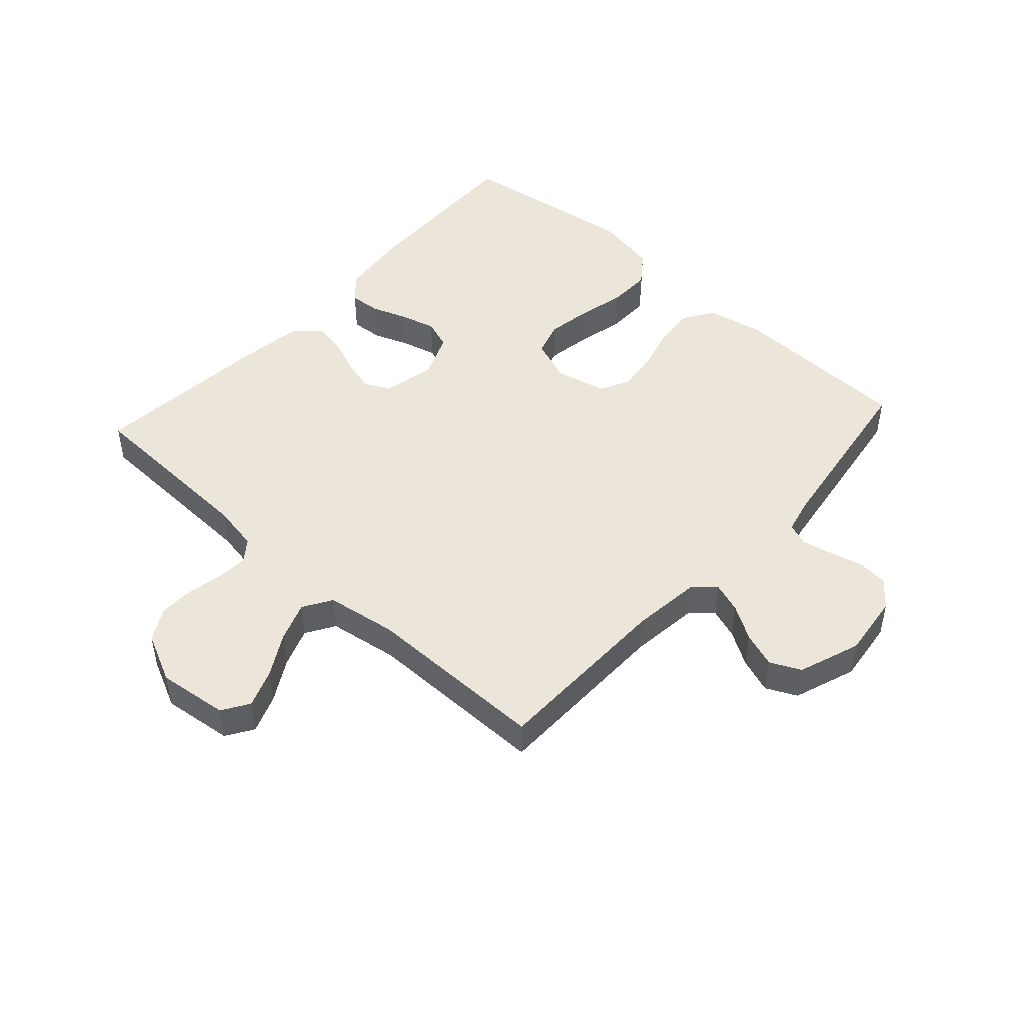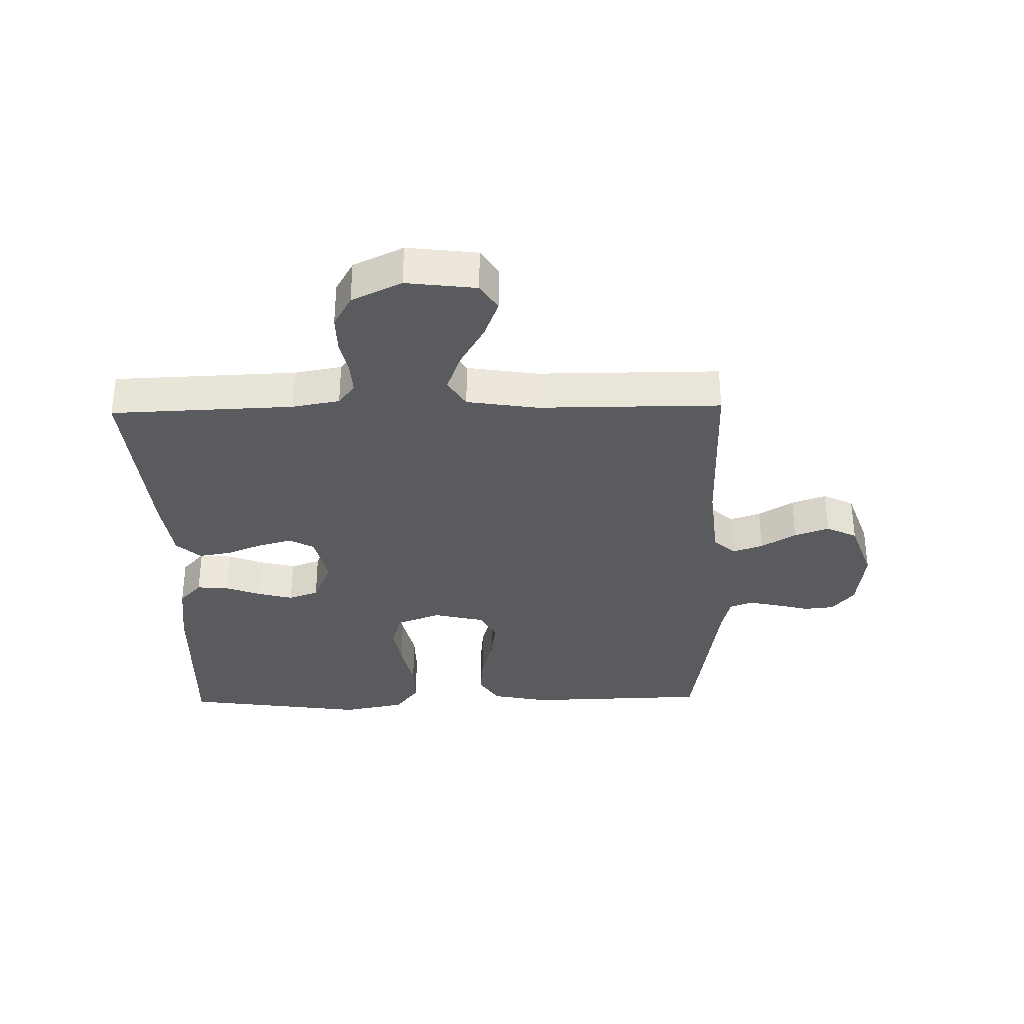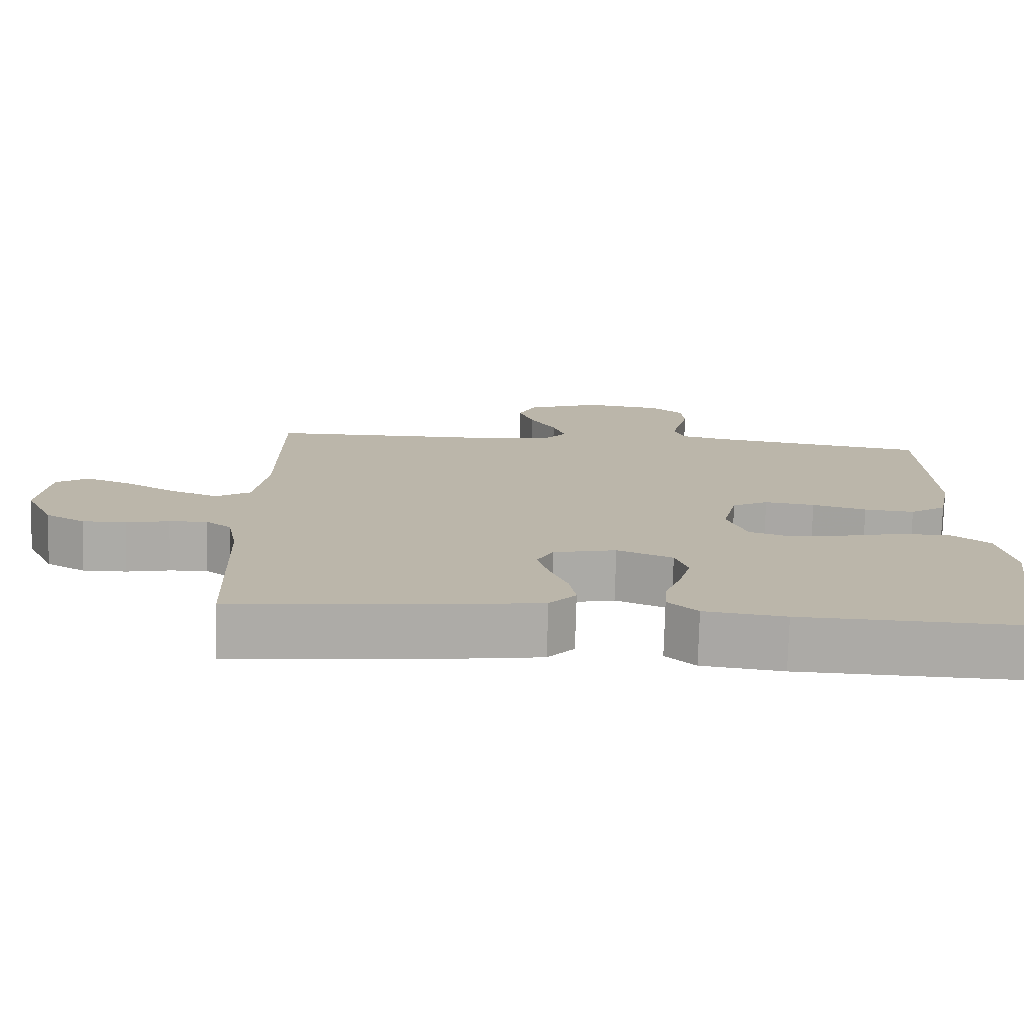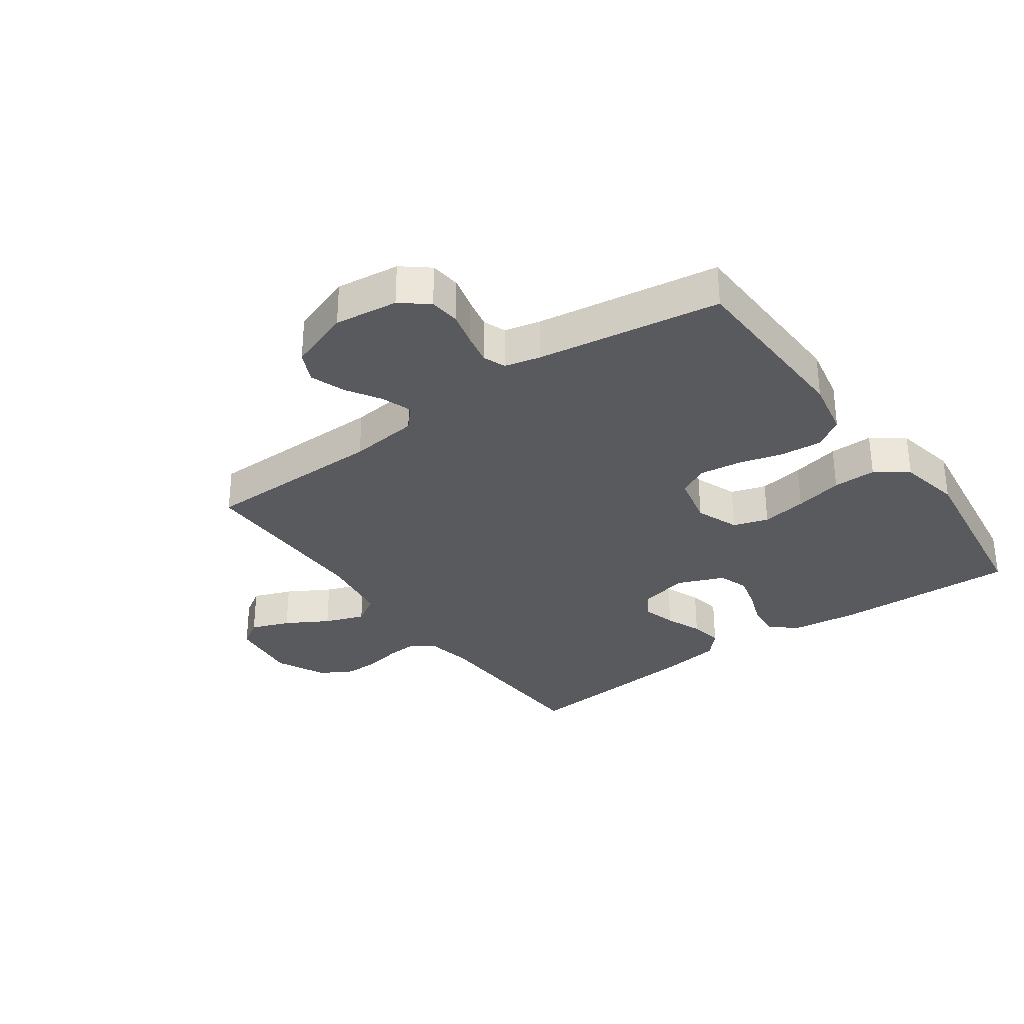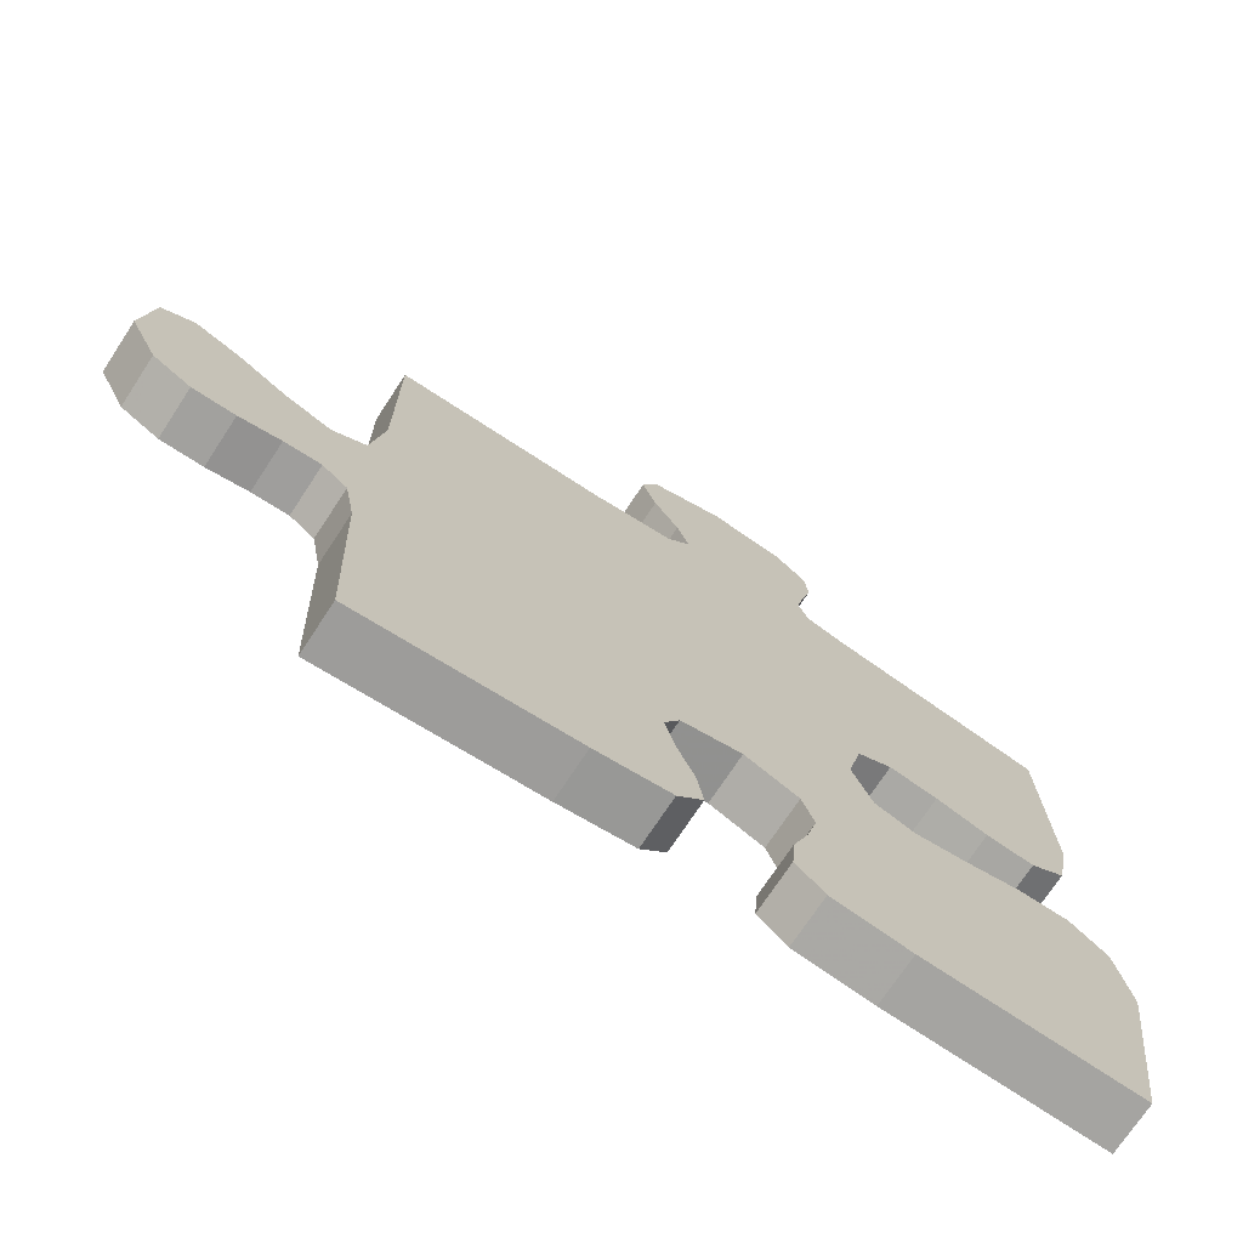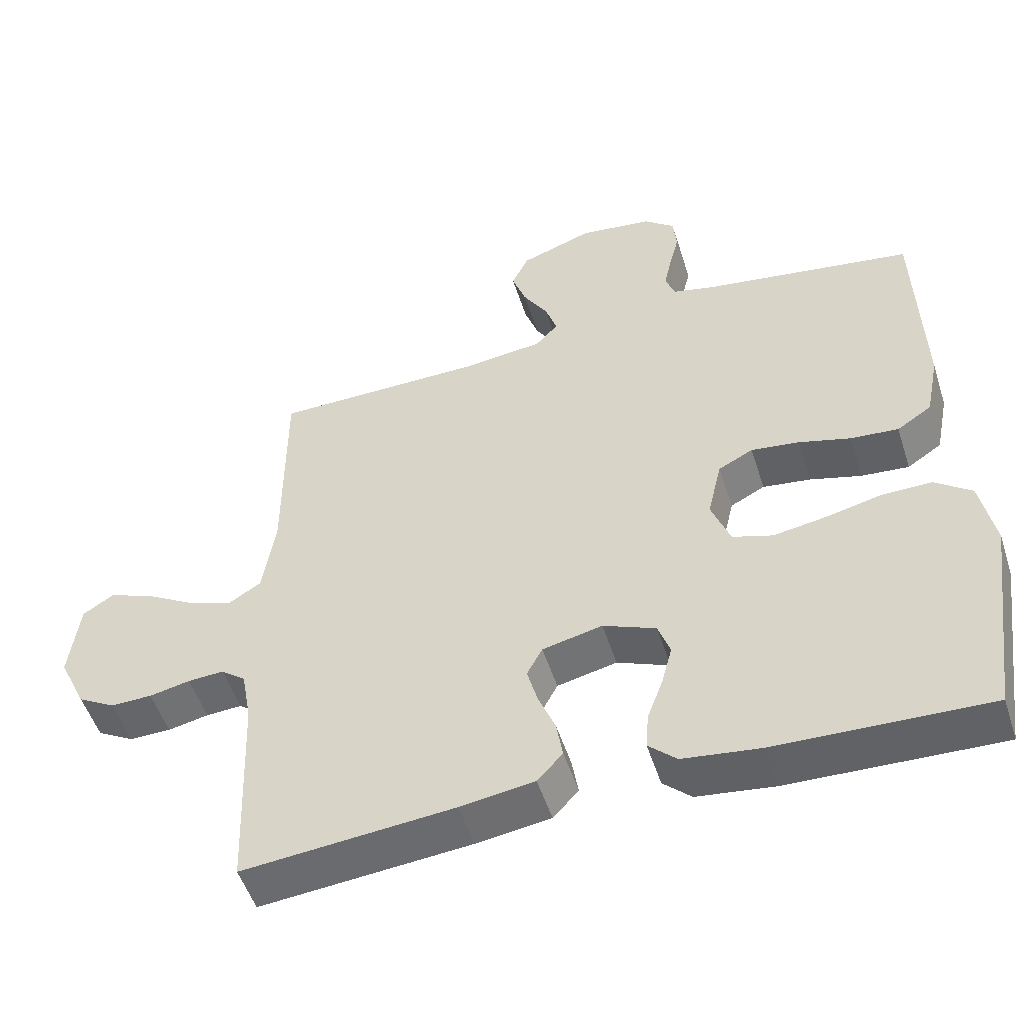
<metadata>
{"format":"obj","ext":"obj","renderer":"f3d","projection":"perspective","resolution":1024,"background":"white","views":[{"elev":47.5,"azim":-47.7,"up":"+Y"},{"elev":-33.5,"azim":-88.8,"up":"+Y"},{"elev":-76.2,"azim":-1.6,"up":"+Z"},{"elev":-31.6,"azim":35.8,"up":"+Y"},{"elev":-72.5,"azim":-33.3,"up":"+Z"},{"elev":-51.5,"azim":17.6,"up":"+Z"}]}
</metadata>
<code>
v -0.5 0.07 0.5
v -0.2 0.07 0.503
v -0.086 0.07 0.516
v -0.054 0.07 0.551
v -0.071 0.07 0.601
v -0.106 0.07 0.658
v -0.126 0.07 0.715
v -0.102 0.07 0.765
v 0 0.07 0.801
v 0.104 0.07 0.788
v 0.148 0.07 0.752
v 0.153 0.07 0.702
v 0.139 0.07 0.647
v 0.128 0.07 0.597
v 0.142 0.07 0.56
v 0.2 0.07 0.546
v 0.5 0.07 0.5
v 0.508 0.07 0.2
v 0.489 0.07 0.107
v 0.44 0.07 0.075
v 0.372 0.07 0.081
v 0.299 0.07 0.101
v 0.231 0.07 0.11
v 0.182 0.07 0.085
v 0.162 0.07 0
v 0.189 0.07 -0.071
v 0.246 0.07 -0.089
v 0.32 0.07 -0.077
v 0.399 0.07 -0.059
v 0.47 0.07 -0.058
v 0.522 0.07 -0.097
v 0.542 0.07 -0.2
v 0.5 0.07 -0.5
v 0.2 0.07 -0.49
v 0.091 0.07 -0.476
v 0.051 0.07 -0.439
v 0.055 0.07 -0.387
v 0.077 0.07 -0.328
v 0.092 0.07 -0.271
v 0.075 0.07 -0.222
v 0 0.07 -0.191
v -0.085 0.07 -0.21
v -0.107 0.07 -0.251
v -0.092 0.07 -0.306
v -0.068 0.07 -0.365
v -0.059 0.07 -0.419
v -0.095 0.07 -0.458
v -0.2 0.07 -0.473
v -0.5 0.07 -0.5
v -0.511 0.07 -0.2
v -0.525 0.07 -0.123
v -0.56 0.07 -0.096
v -0.611 0.07 -0.099
v -0.669 0.07 -0.111
v -0.728 0.07 -0.112
v -0.781 0.07 -0.082
v -0.82 0.07 0
v -0.806 0.07 0.115
v -0.762 0.07 0.143
v -0.699 0.07 0.119
v -0.63 0.07 0.079
v -0.565 0.07 0.055
v -0.518 0.07 0.084
v -0.5 0.07 0.2
v -0.5 0 0.5
v -0.2 0 0.503
v -0.086 0 0.516
v -0.054 0 0.551
v -0.071 0 0.601
v -0.106 0 0.658
v -0.126 0 0.715
v -0.102 0 0.765
v 0 0 0.801
v 0.104 0 0.788
v 0.148 0 0.752
v 0.153 0 0.702
v 0.139 0 0.647
v 0.128 0 0.597
v 0.142 0 0.56
v 0.2 0 0.546
v 0.5 0 0.5
v 0.508 0 0.2
v 0.489 0 0.107
v 0.44 0 0.075
v 0.372 0 0.081
v 0.299 0 0.101
v 0.231 0 0.11
v 0.182 0 0.085
v 0.162 0 0
v 0.189 0 -0.071
v 0.246 0 -0.089
v 0.32 0 -0.077
v 0.399 0 -0.059
v 0.47 0 -0.058
v 0.522 0 -0.097
v 0.542 0 -0.2
v 0.5 0 -0.5
v 0.2 0 -0.49
v 0.091 0 -0.476
v 0.051 0 -0.439
v 0.055 0 -0.387
v 0.077 0 -0.328
v 0.092 0 -0.271
v 0.075 0 -0.222
v 0 0 -0.191
v -0.085 0 -0.21
v -0.107 0 -0.251
v -0.092 0 -0.306
v -0.068 0 -0.365
v -0.059 0 -0.419
v -0.095 0 -0.458
v -0.2 0 -0.473
v -0.5 0 -0.5
v -0.511 0 -0.2
v -0.525 0 -0.123
v -0.56 0 -0.096
v -0.611 0 -0.099
v -0.669 0 -0.111
v -0.728 0 -0.112
v -0.781 0 -0.082
v -0.82 0 0
v -0.806 0 0.115
v -0.762 0 0.143
v -0.699 0 0.119
v -0.63 0 0.079
v -0.565 0 0.055
v -0.518 0 0.084
v -0.5 0 0.2
f 59 60 61
f 58 59 61
f 57 58 61
f 56 57 61
f 55 56 61
f 54 55 61
f 53 54 61
f 52 53 61 62
f 51 52 62 63
f 48 49 50
f 47 48 50
f 46 47 50
f 45 46 50
f 44 45 50
f 51 63 64
f 50 51 64
f 44 50 64
f 43 44 64
f 36 37 38
f 35 36 38
f 34 35 38
f 33 34 38
f 32 33 38
f 31 32 38
f 30 31 38
f 29 30 38
f 28 29 38
f 27 28 38 39
f 26 27 39 40
f 20 21 22
f 19 20 22
f 18 19 22
f 17 18 22
f 16 17 22
f 15 16 22 23
f 14 15 23 24
f 11 12 13
f 10 11 13
f 9 10 13
f 8 9 13
f 7 8 13
f 6 7 13
f 5 6 13
f 4 5 13 14
f 14 24 25
f 4 14 25
f 3 4 25
f 64 1 2
f 43 64 2
f 42 43 2
f 26 40 41
f 26 41 42
f 25 26 42
f 3 25 42
f 2 3 42
f 125 124 123
f 125 123 122
f 125 122 121
f 125 121 120
f 125 120 119
f 125 119 118
f 125 118 117
f 126 125 117 116
f 127 126 116 115
f 114 113 112
f 114 112 111
f 114 111 110
f 114 110 109
f 114 109 108
f 128 127 115
f 128 115 114
f 128 114 108
f 128 108 107
f 102 101 100
f 102 100 99
f 102 99 98
f 102 98 97
f 102 97 96
f 102 96 95
f 102 95 94
f 102 94 93
f 102 93 92
f 103 102 92 91
f 104 103 91 90
f 86 85 84
f 86 84 83
f 86 83 82
f 86 82 81
f 86 81 80
f 87 86 80 79
f 88 87 79 78
f 77 76 75
f 77 75 74
f 77 74 73
f 77 73 72
f 77 72 71
f 77 71 70
f 77 70 69
f 78 77 69 68
f 89 88 78
f 89 78 68
f 89 68 67
f 66 65 128
f 66 128 107
f 66 107 106
f 105 104 90
f 106 105 90
f 106 90 89
f 106 89 67
f 106 67 66
f 1 65 66 2
f 2 66 67 3
f 3 67 68 4
f 4 68 69 5
f 5 69 70 6
f 6 70 71 7
f 7 71 72 8
f 8 72 73 9
f 9 73 74 10
f 10 74 75 11
f 11 75 76 12
f 12 76 77 13
f 13 77 78 14
f 14 78 79 15
f 15 79 80 16
f 16 80 81 17
f 17 81 82 18
f 18 82 83 19
f 19 83 84 20
f 20 84 85 21
f 21 85 86 22
f 22 86 87 23
f 23 87 88 24
f 24 88 89 25
f 25 89 90 26
f 26 90 91 27
f 27 91 92 28
f 28 92 93 29
f 29 93 94 30
f 30 94 95 31
f 31 95 96 32
f 32 96 97 33
f 33 97 98 34
f 34 98 99 35
f 35 99 100 36
f 36 100 101 37
f 37 101 102 38
f 38 102 103 39
f 39 103 104 40
f 40 104 105 41
f 41 105 106 42
f 42 106 107 43
f 43 107 108 44
f 44 108 109 45
f 45 109 110 46
f 46 110 111 47
f 47 111 112 48
f 48 112 113 49
f 49 113 114 50
f 50 114 115 51
f 51 115 116 52
f 52 116 117 53
f 53 117 118 54
f 54 118 119 55
f 55 119 120 56
f 56 120 121 57
f 57 121 122 58
f 58 122 123 59
f 59 123 124 60
f 60 124 125 61
f 61 125 126 62
f 62 126 127 63
f 63 127 128 64
f 64 128 65 1

</code>
